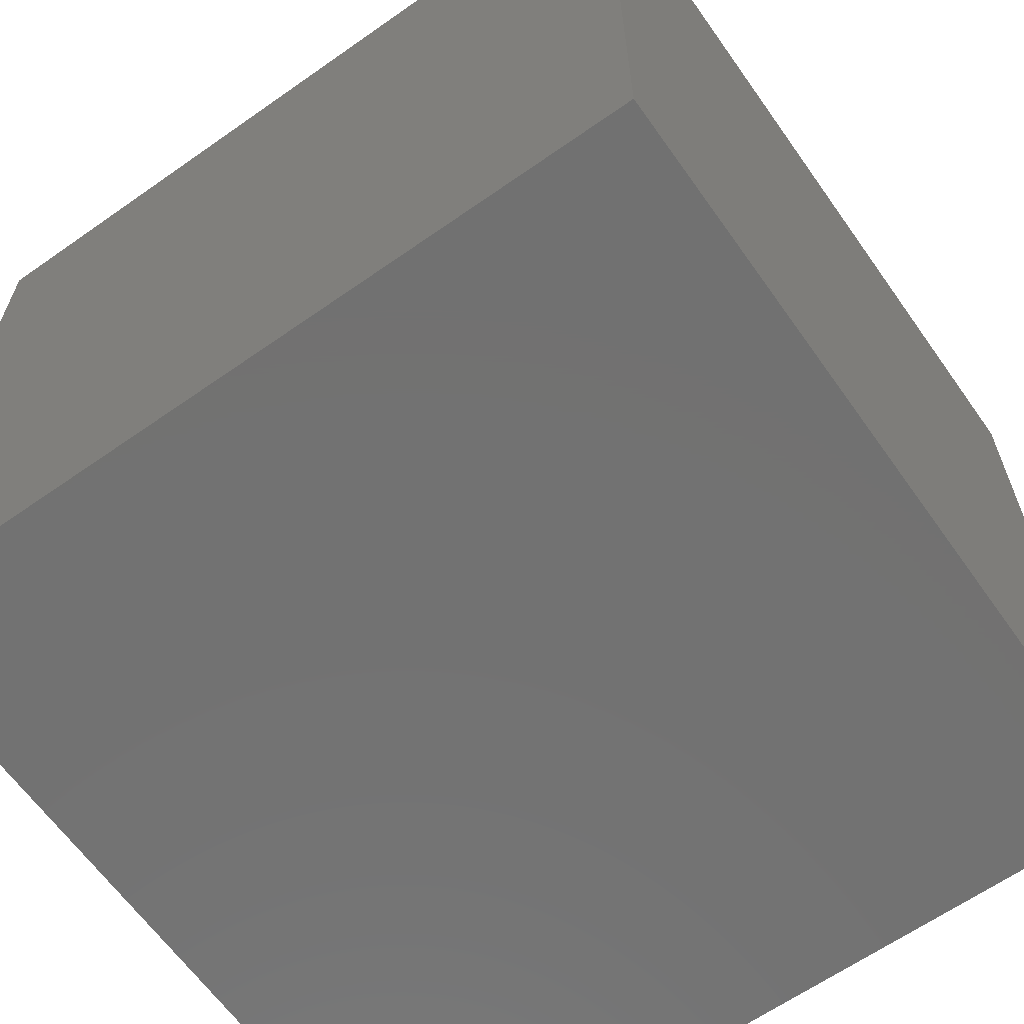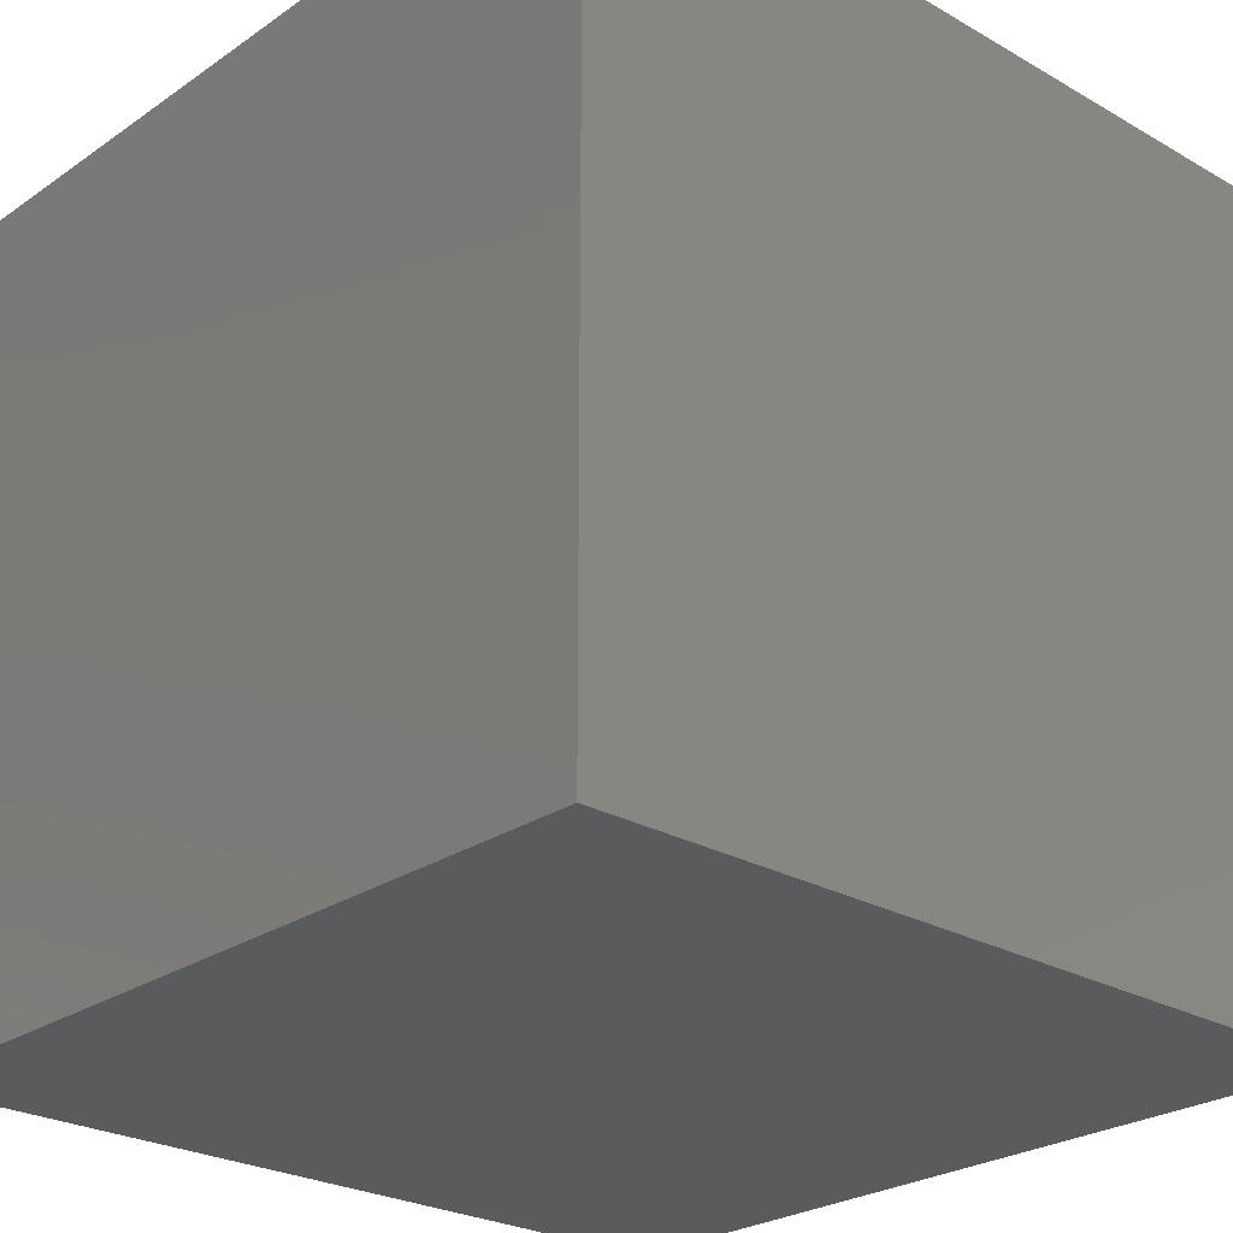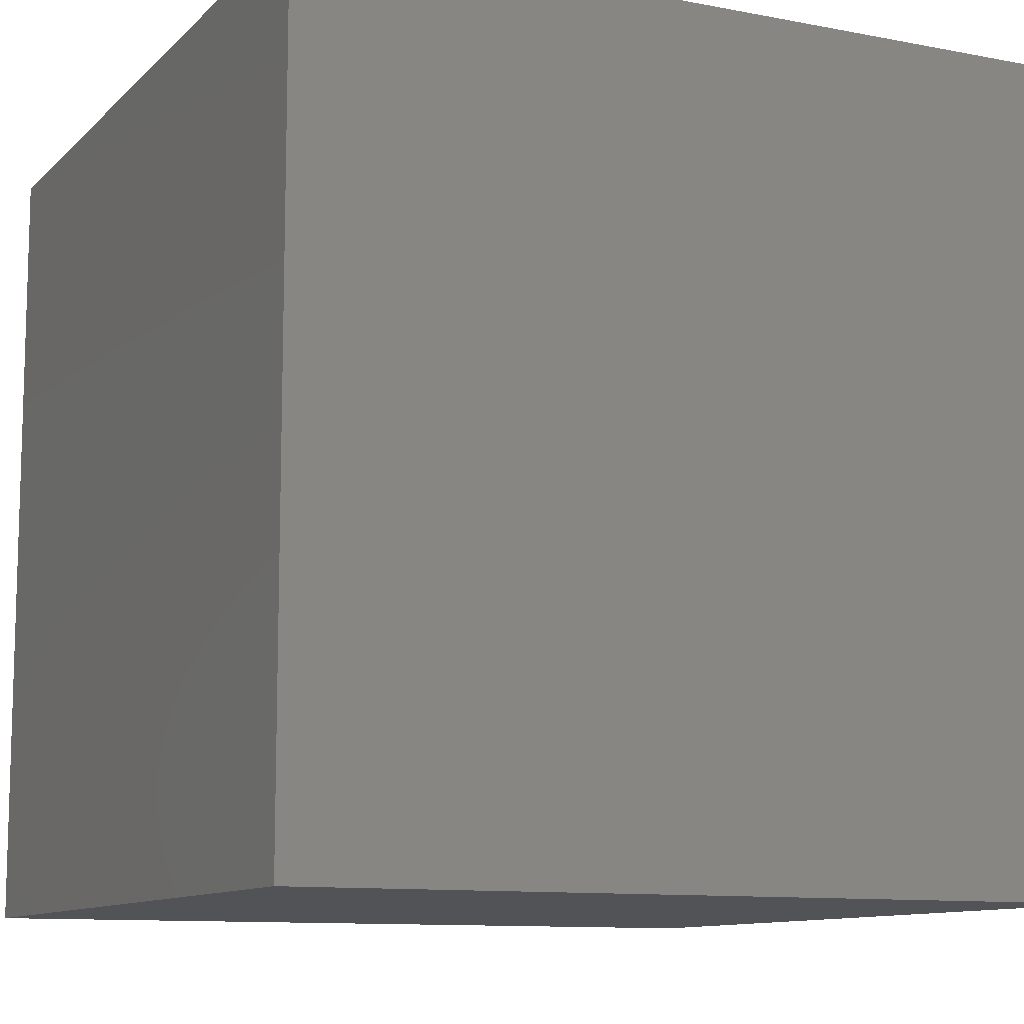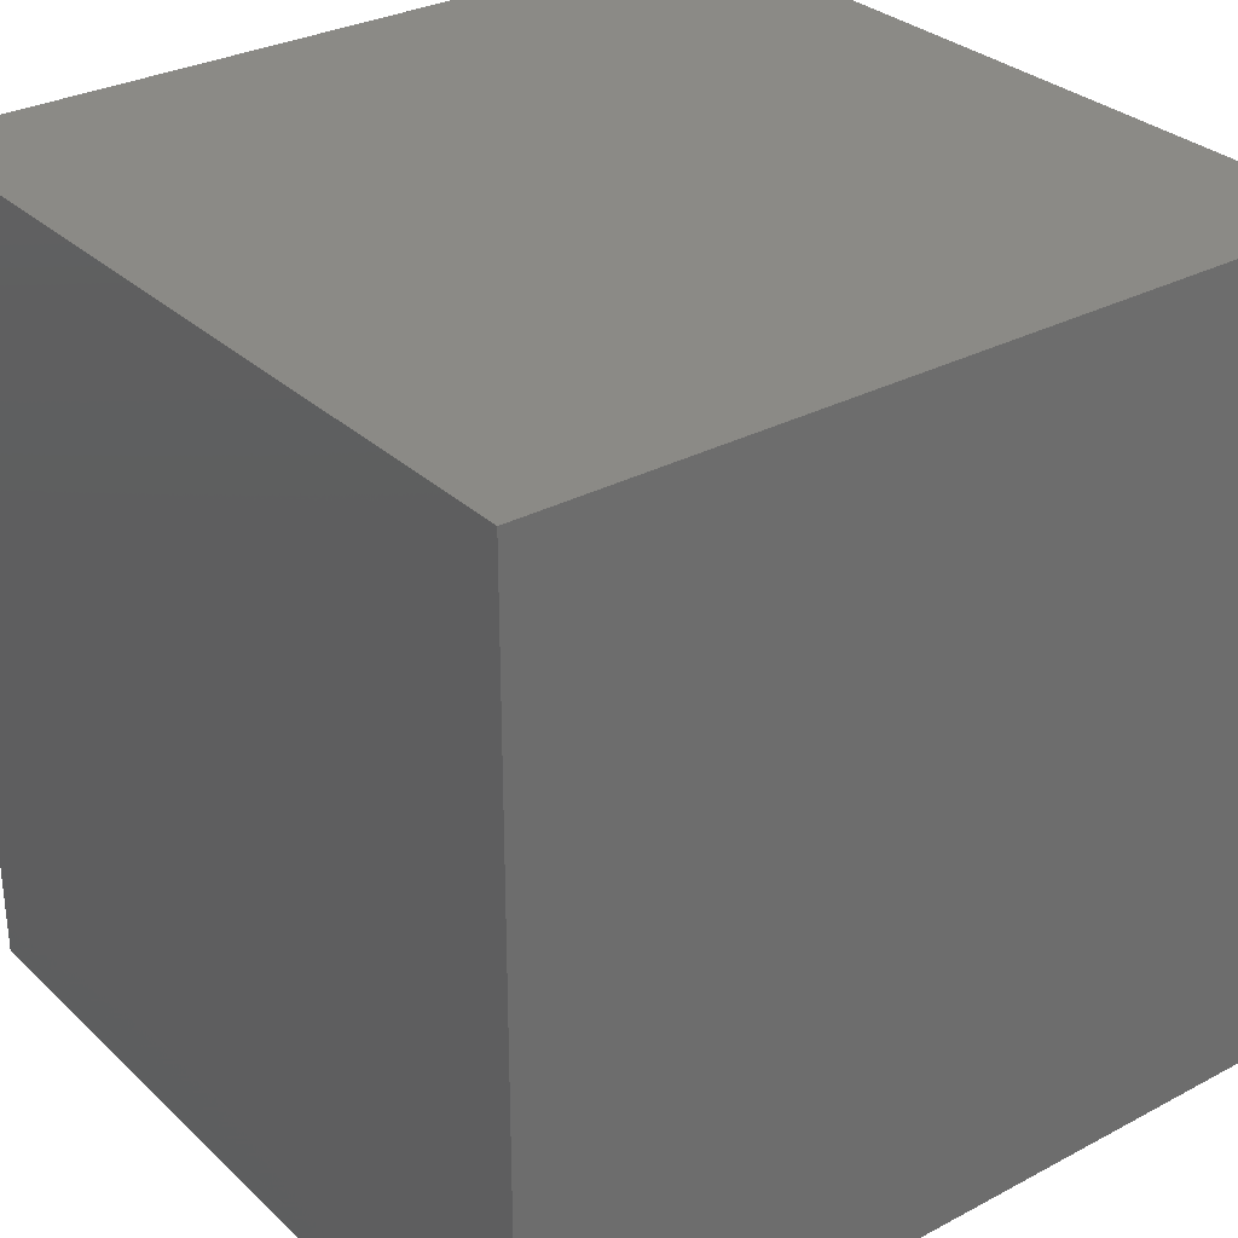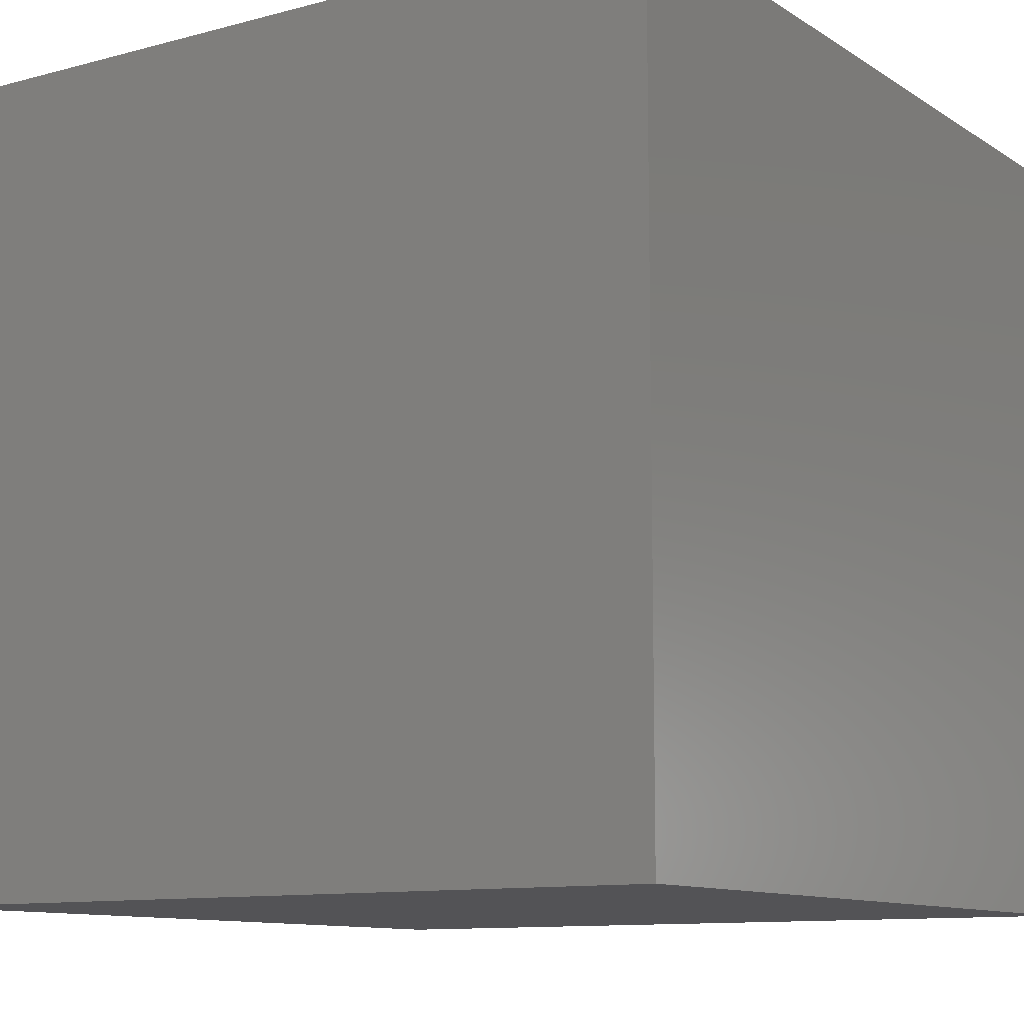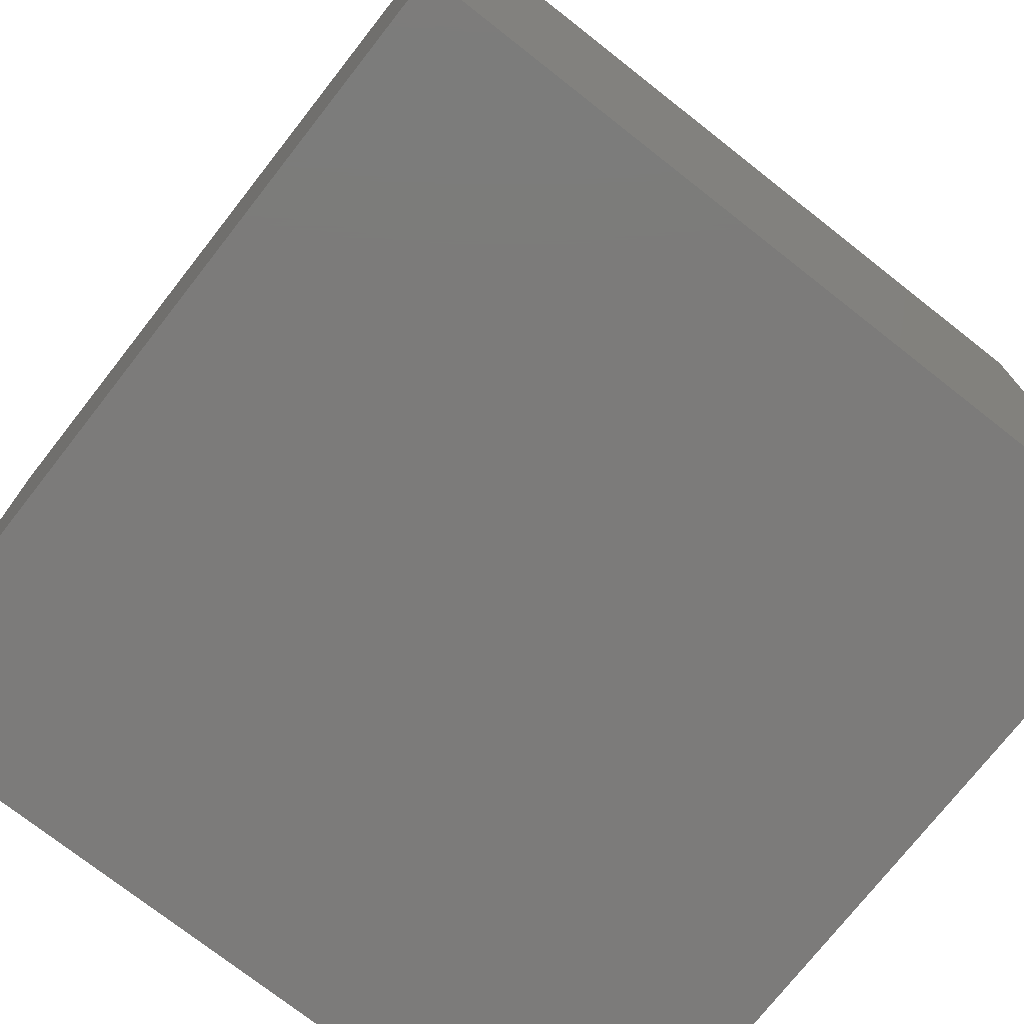
<metadata>
{"format":"stl","ext":"stl","renderer":"f3d","projection":"perspective","resolution":1024,"background":"white","views":[{"elev":-63.8,"azim":125.3,"up":"+Y"},{"elev":-25.6,"azim":-42.5,"up":"+Z"},{"elev":-10.7,"azim":64.3,"up":"+Y"},{"elev":30.7,"azim":-37.3,"up":"+Z"},{"elev":-10.8,"azim":-146.4,"up":"+Z"},{"elev":-74.7,"azim":-128.1,"up":"+Y"}]}
</metadata>
<code>
# stl→obj: 8 verts, 12 faces
v 8 5 4
v 7 5 4
v 8 4 4
v 7 4 4
v 8 4 3
v 7 4 3
v 8 5 3
v 7 5 3
f 1 2 3
f 3 2 4
f 5 6 7
f 7 6 8
f 4 6 3
f 3 6 5
f 2 8 4
f 4 8 6
f 1 7 2
f 2 7 8
f 3 5 1
f 1 5 7

</code>
